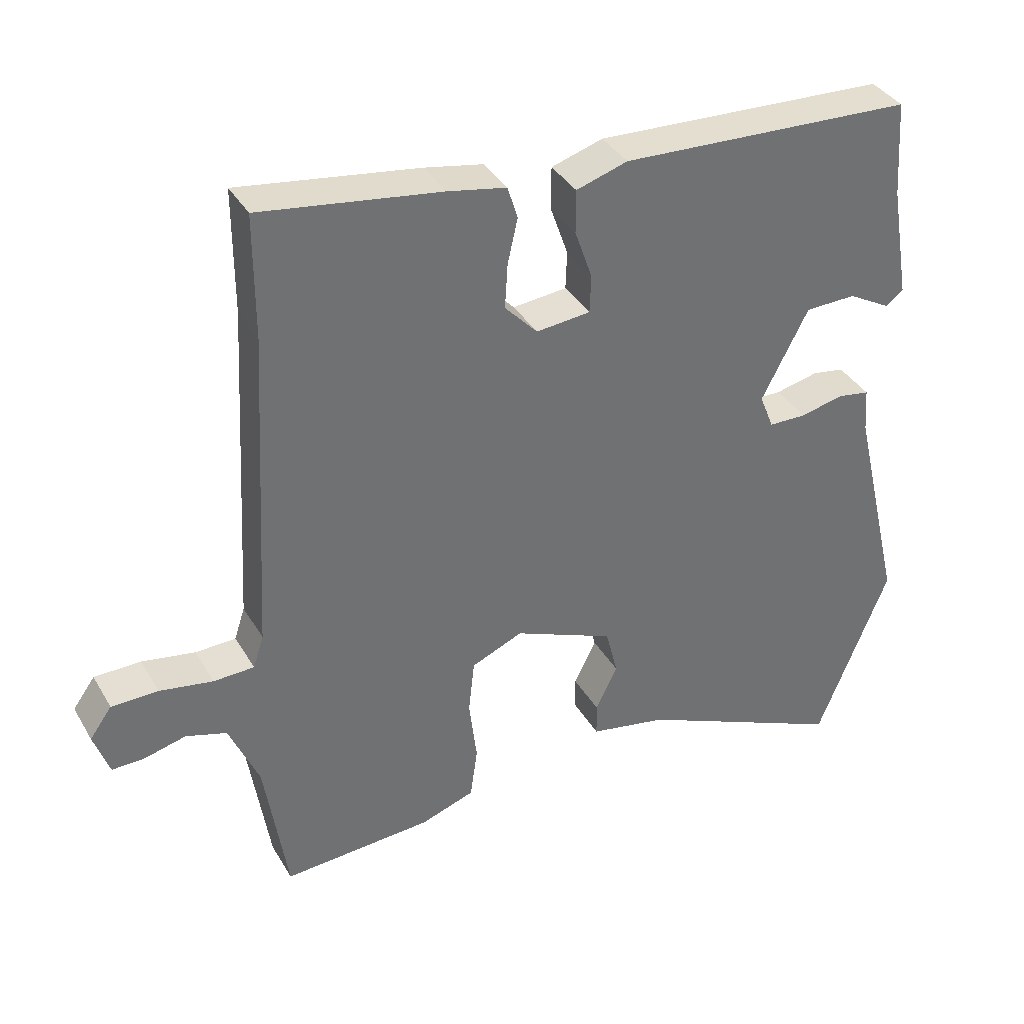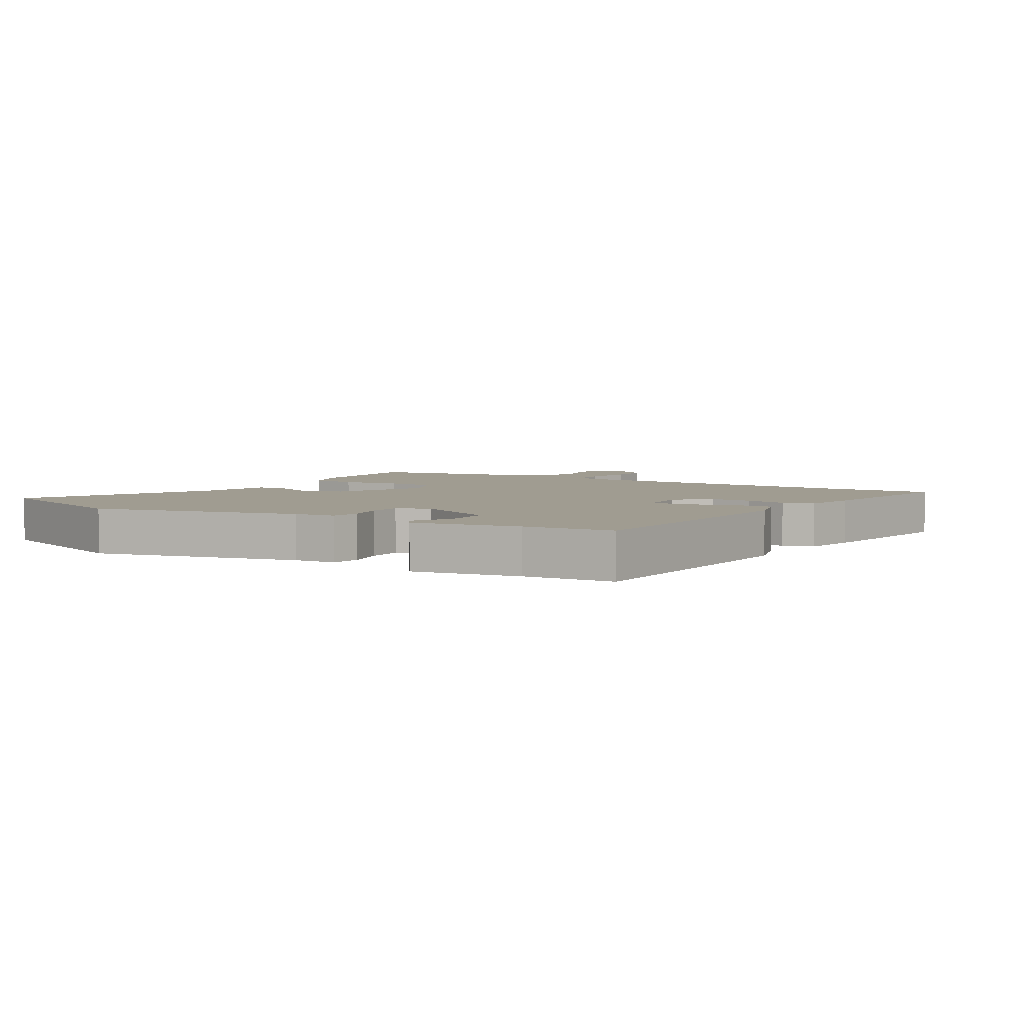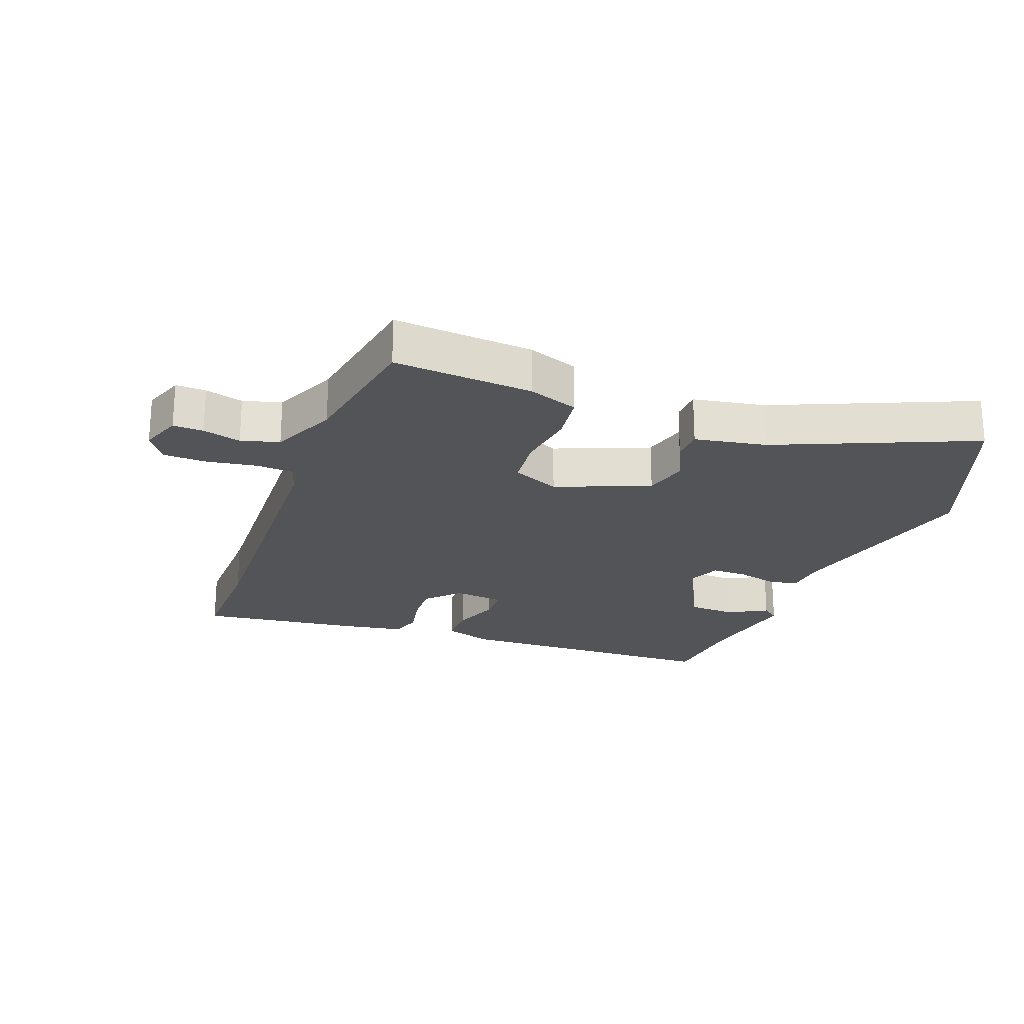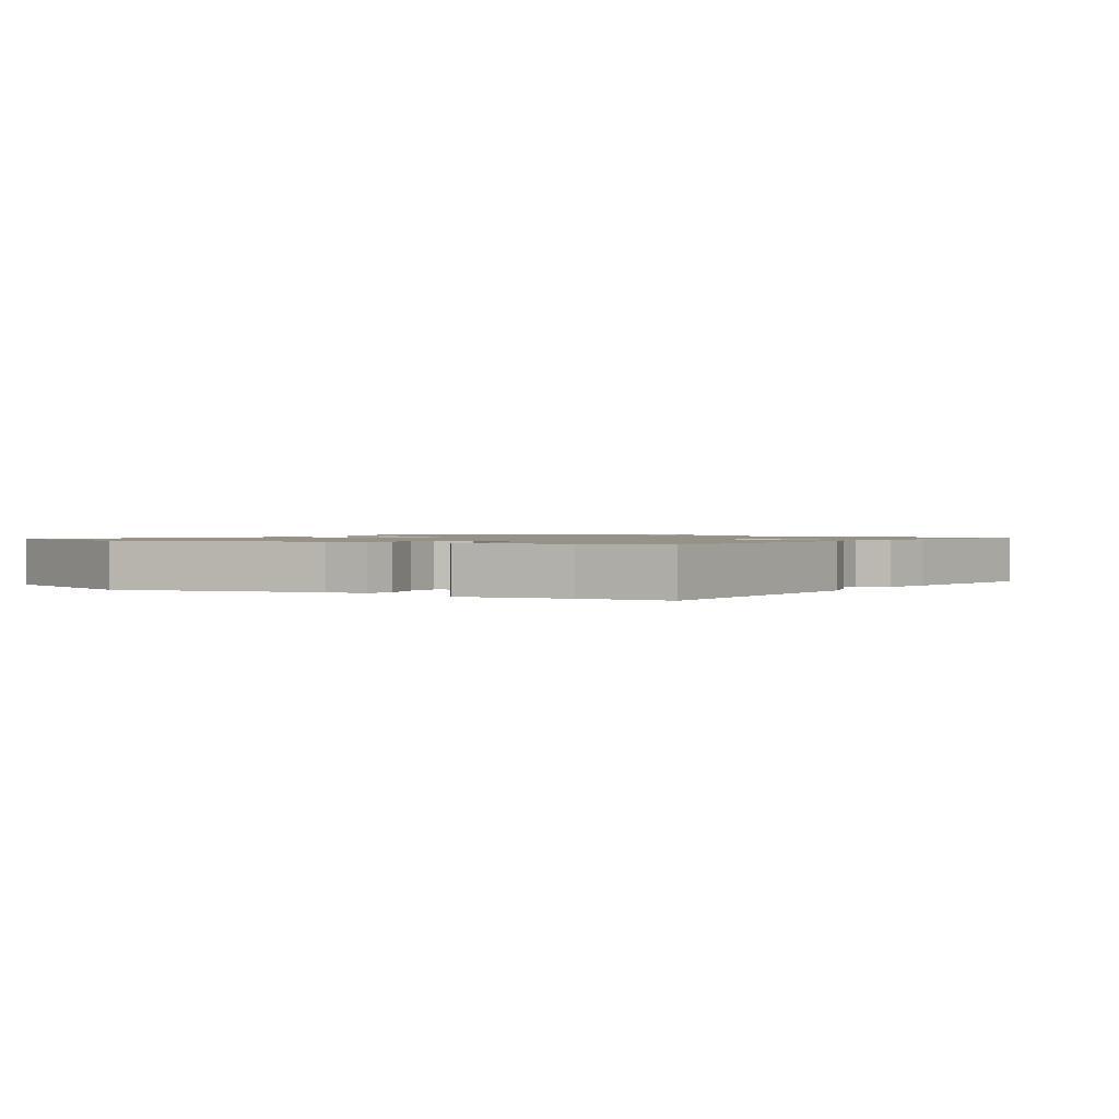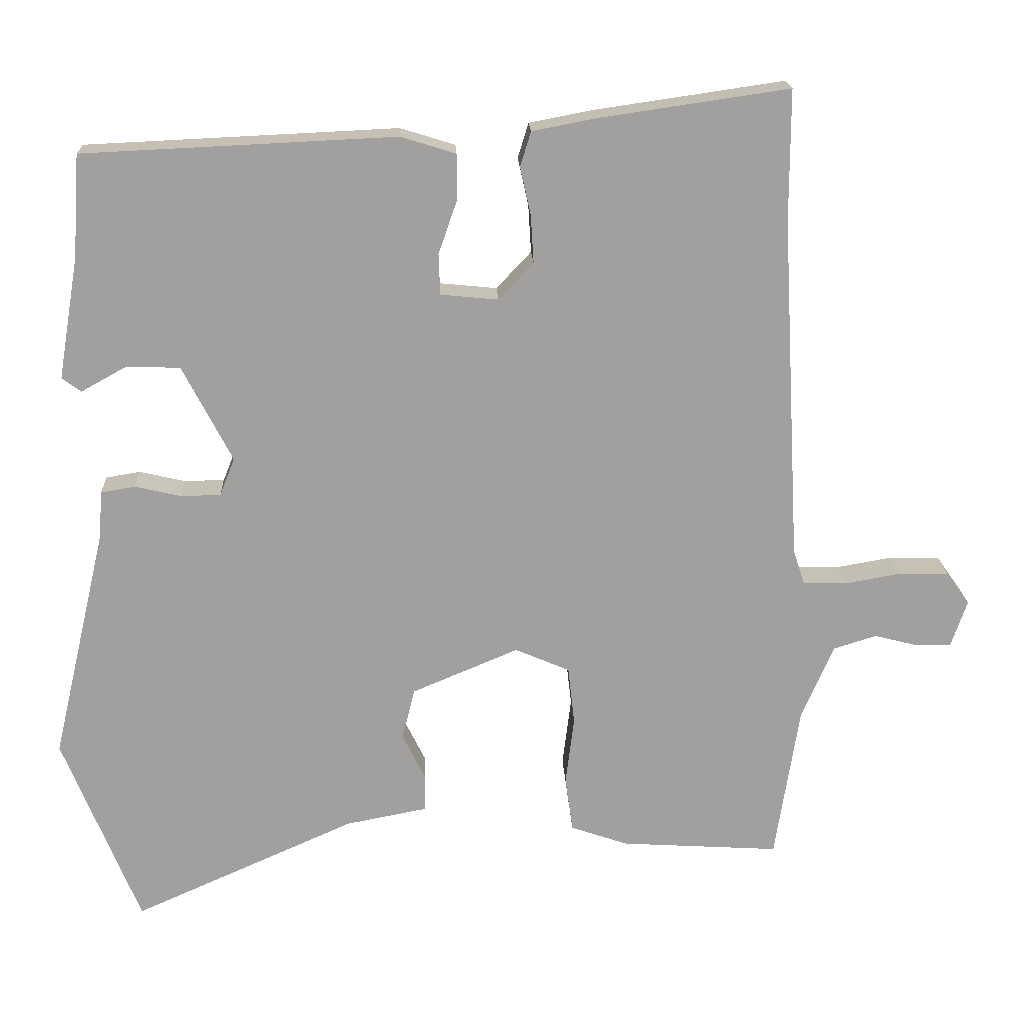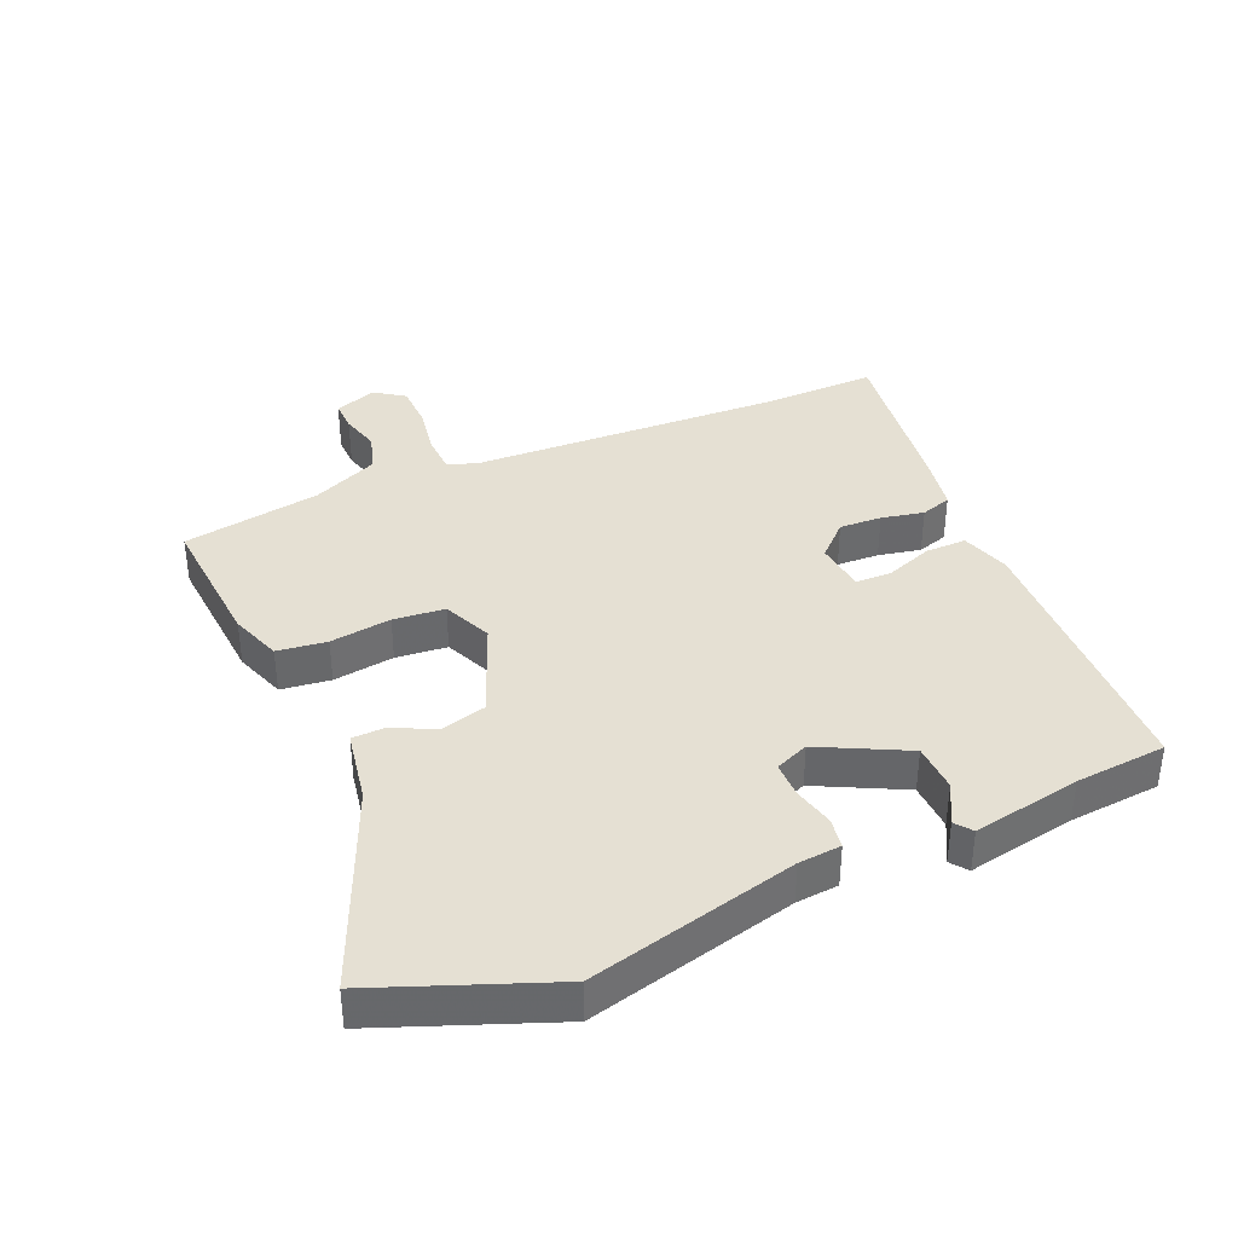
<metadata>
{"format":"obj","ext":"obj","renderer":"f3d","projection":"perspective","resolution":1024,"background":"white","views":[{"elev":37.0,"azim":152.9,"up":"+Z"},{"elev":4.4,"azim":-58.3,"up":"+Y"},{"elev":-23.0,"azim":158.7,"up":"+Y"},{"elev":1.2,"azim":-58.7,"up":"+Y"},{"elev":18.5,"azim":-2.5,"up":"+Z"},{"elev":37.9,"azim":-114.1,"up":"+Y"}]}
</metadata>
<code>
v 0.5 0.07 0.586
v 0.5 0.07 0.403
v 0.527 0.07 -0.084
v 0.543 0.07 -0.133
v 0.604 0.07 -0.135
v 0.684 0.07 -0.121
v 0.754 0.07 -0.122
v 0.787 0.07 -0.168
v 0.764 0.07 -0.235
v 0.715 0.07 -0.234
v 0.653 0.07 -0.218
v 0.592 0.07 -0.237
v 0.547 0.07 -0.342
v 0.513 0.07 -0.562
v 0.289 0.07 -0.548
v 0.208 0.07 -0.52
v 0.197 0.07 -0.442
v 0.209 0.07 -0.345
v 0.2 0.07 -0.264
v 0.123 0.07 -0.231
v -0.027 0.07 -0.294
v -0.045 0.07 -0.366
v -0.012 0.07 -0.433
v -0.013 0.07 -0.484
v -0.128 0.07 -0.506
v -0.442 0.07 -0.645
v -0.55 0.07 -0.375
v -0.473 0.07 -0.047
v -0.468 0.07 0.02
v -0.42 0.07 0.028
v -0.355 0.07 0.013
v -0.299 0.07 0.014
v -0.278 0.07 0.067
v -0.348 0.07 0.202
v -0.424 0.07 0.204
v -0.487 0.07 0.169
v -0.514 0.07 0.189
v -0.485 0.07 0.36
v -0.475 0.07 0.504
v -0.036 0.07 0.524
v 0.041 0.07 0.5
v 0.041 0.07 0.435
v 0.015 0.07 0.36
v 0.017 0.07 0.303
v 0.098 0.07 0.295
v 0.147 0.07 0.347
v 0.143 0.07 0.414
v 0.128 0.07 0.481
v 0.143 0.07 0.53
v 0.231 0.07 0.547
v 0.5 0 0.586
v 0.5 0 0.403
v 0.527 0 -0.084
v 0.543 0 -0.133
v 0.604 0 -0.135
v 0.684 0 -0.121
v 0.754 0 -0.122
v 0.787 0 -0.168
v 0.764 0 -0.235
v 0.715 0 -0.234
v 0.653 0 -0.218
v 0.592 0 -0.237
v 0.547 0 -0.342
v 0.513 0 -0.562
v 0.289 0 -0.548
v 0.208 0 -0.52
v 0.197 0 -0.442
v 0.209 0 -0.345
v 0.2 0 -0.264
v 0.123 0 -0.231
v -0.027 0 -0.294
v -0.045 0 -0.366
v -0.012 0 -0.433
v -0.013 0 -0.484
v -0.128 0 -0.506
v -0.442 0 -0.645
v -0.55 0 -0.375
v -0.473 0 -0.047
v -0.468 0 0.02
v -0.42 0 0.028
v -0.355 0 0.013
v -0.299 0 0.014
v -0.278 0 0.067
v -0.348 0 0.202
v -0.424 0 0.204
v -0.487 0 0.169
v -0.514 0 0.189
v -0.485 0 0.36
v -0.475 0 0.504
v -0.036 0 0.524
v 0.041 0 0.5
v 0.041 0 0.435
v 0.015 0 0.36
v 0.017 0 0.303
v 0.098 0 0.295
v 0.147 0 0.347
v 0.143 0 0.414
v 0.128 0 0.481
v 0.143 0 0.53
v 0.231 0 0.547
f 50 1 2
f 49 50 2
f 48 49 2
f 47 48 2
f 46 47 2 3
f 45 46 3 4
f 44 45 4
f 41 42 43
f 40 41 43
f 39 40 43
f 38 39 43
f 38 43 44
f 35 36 37 38
f 34 35 38 44
f 33 34 44 4
f 28 29 30 31
f 28 31 32
f 27 28 32
f 26 27 32
f 25 26 32
f 25 32 33
f 24 25 33
f 23 24 33
f 22 23 33
f 16 17 18
f 15 16 18
f 14 15 18
f 13 14 18
f 12 13 18 19
f 11 12 19 20
f 9 10 11
f 8 9 11
f 7 8 11
f 6 7 11
f 5 6 11
f 4 5 11 20
f 21 22 33
f 20 21 33
f 4 20 33
f 52 51 100
f 52 100 99
f 52 99 98
f 52 98 97
f 53 52 97 96
f 54 53 96 95
f 54 95 94
f 93 92 91
f 93 91 90
f 93 90 89
f 93 89 88
f 94 93 88
f 88 87 86 85
f 94 88 85 84
f 54 94 84 83
f 81 80 79 78
f 82 81 78
f 82 78 77
f 82 77 76
f 82 76 75
f 83 82 75
f 83 75 74
f 83 74 73
f 83 73 72
f 68 67 66
f 68 66 65
f 68 65 64
f 68 64 63
f 69 68 63 62
f 70 69 62 61
f 61 60 59
f 61 59 58
f 61 58 57
f 61 57 56
f 61 56 55
f 70 61 55 54
f 83 72 71
f 83 71 70
f 83 70 54
f 1 51 52 2
f 2 52 53 3
f 3 53 54 4
f 4 54 55 5
f 5 55 56 6
f 6 56 57 7
f 7 57 58 8
f 8 58 59 9
f 9 59 60 10
f 10 60 61 11
f 11 61 62 12
f 12 62 63 13
f 13 63 64 14
f 14 64 65 15
f 15 65 66 16
f 16 66 67 17
f 17 67 68 18
f 18 68 69 19
f 19 69 70 20
f 20 70 71 21
f 21 71 72 22
f 22 72 73 23
f 23 73 74 24
f 24 74 75 25
f 25 75 76 26
f 26 76 77 27
f 27 77 78 28
f 28 78 79 29
f 29 79 80 30
f 30 80 81 31
f 31 81 82 32
f 32 82 83 33
f 33 83 84 34
f 34 84 85 35
f 35 85 86 36
f 36 86 87 37
f 37 87 88 38
f 38 88 89 39
f 39 89 90 40
f 40 90 91 41
f 41 91 92 42
f 42 92 93 43
f 43 93 94 44
f 44 94 95 45
f 45 95 96 46
f 46 96 97 47
f 47 97 98 48
f 48 98 99 49
f 49 99 100 50
f 50 100 51 1

</code>
